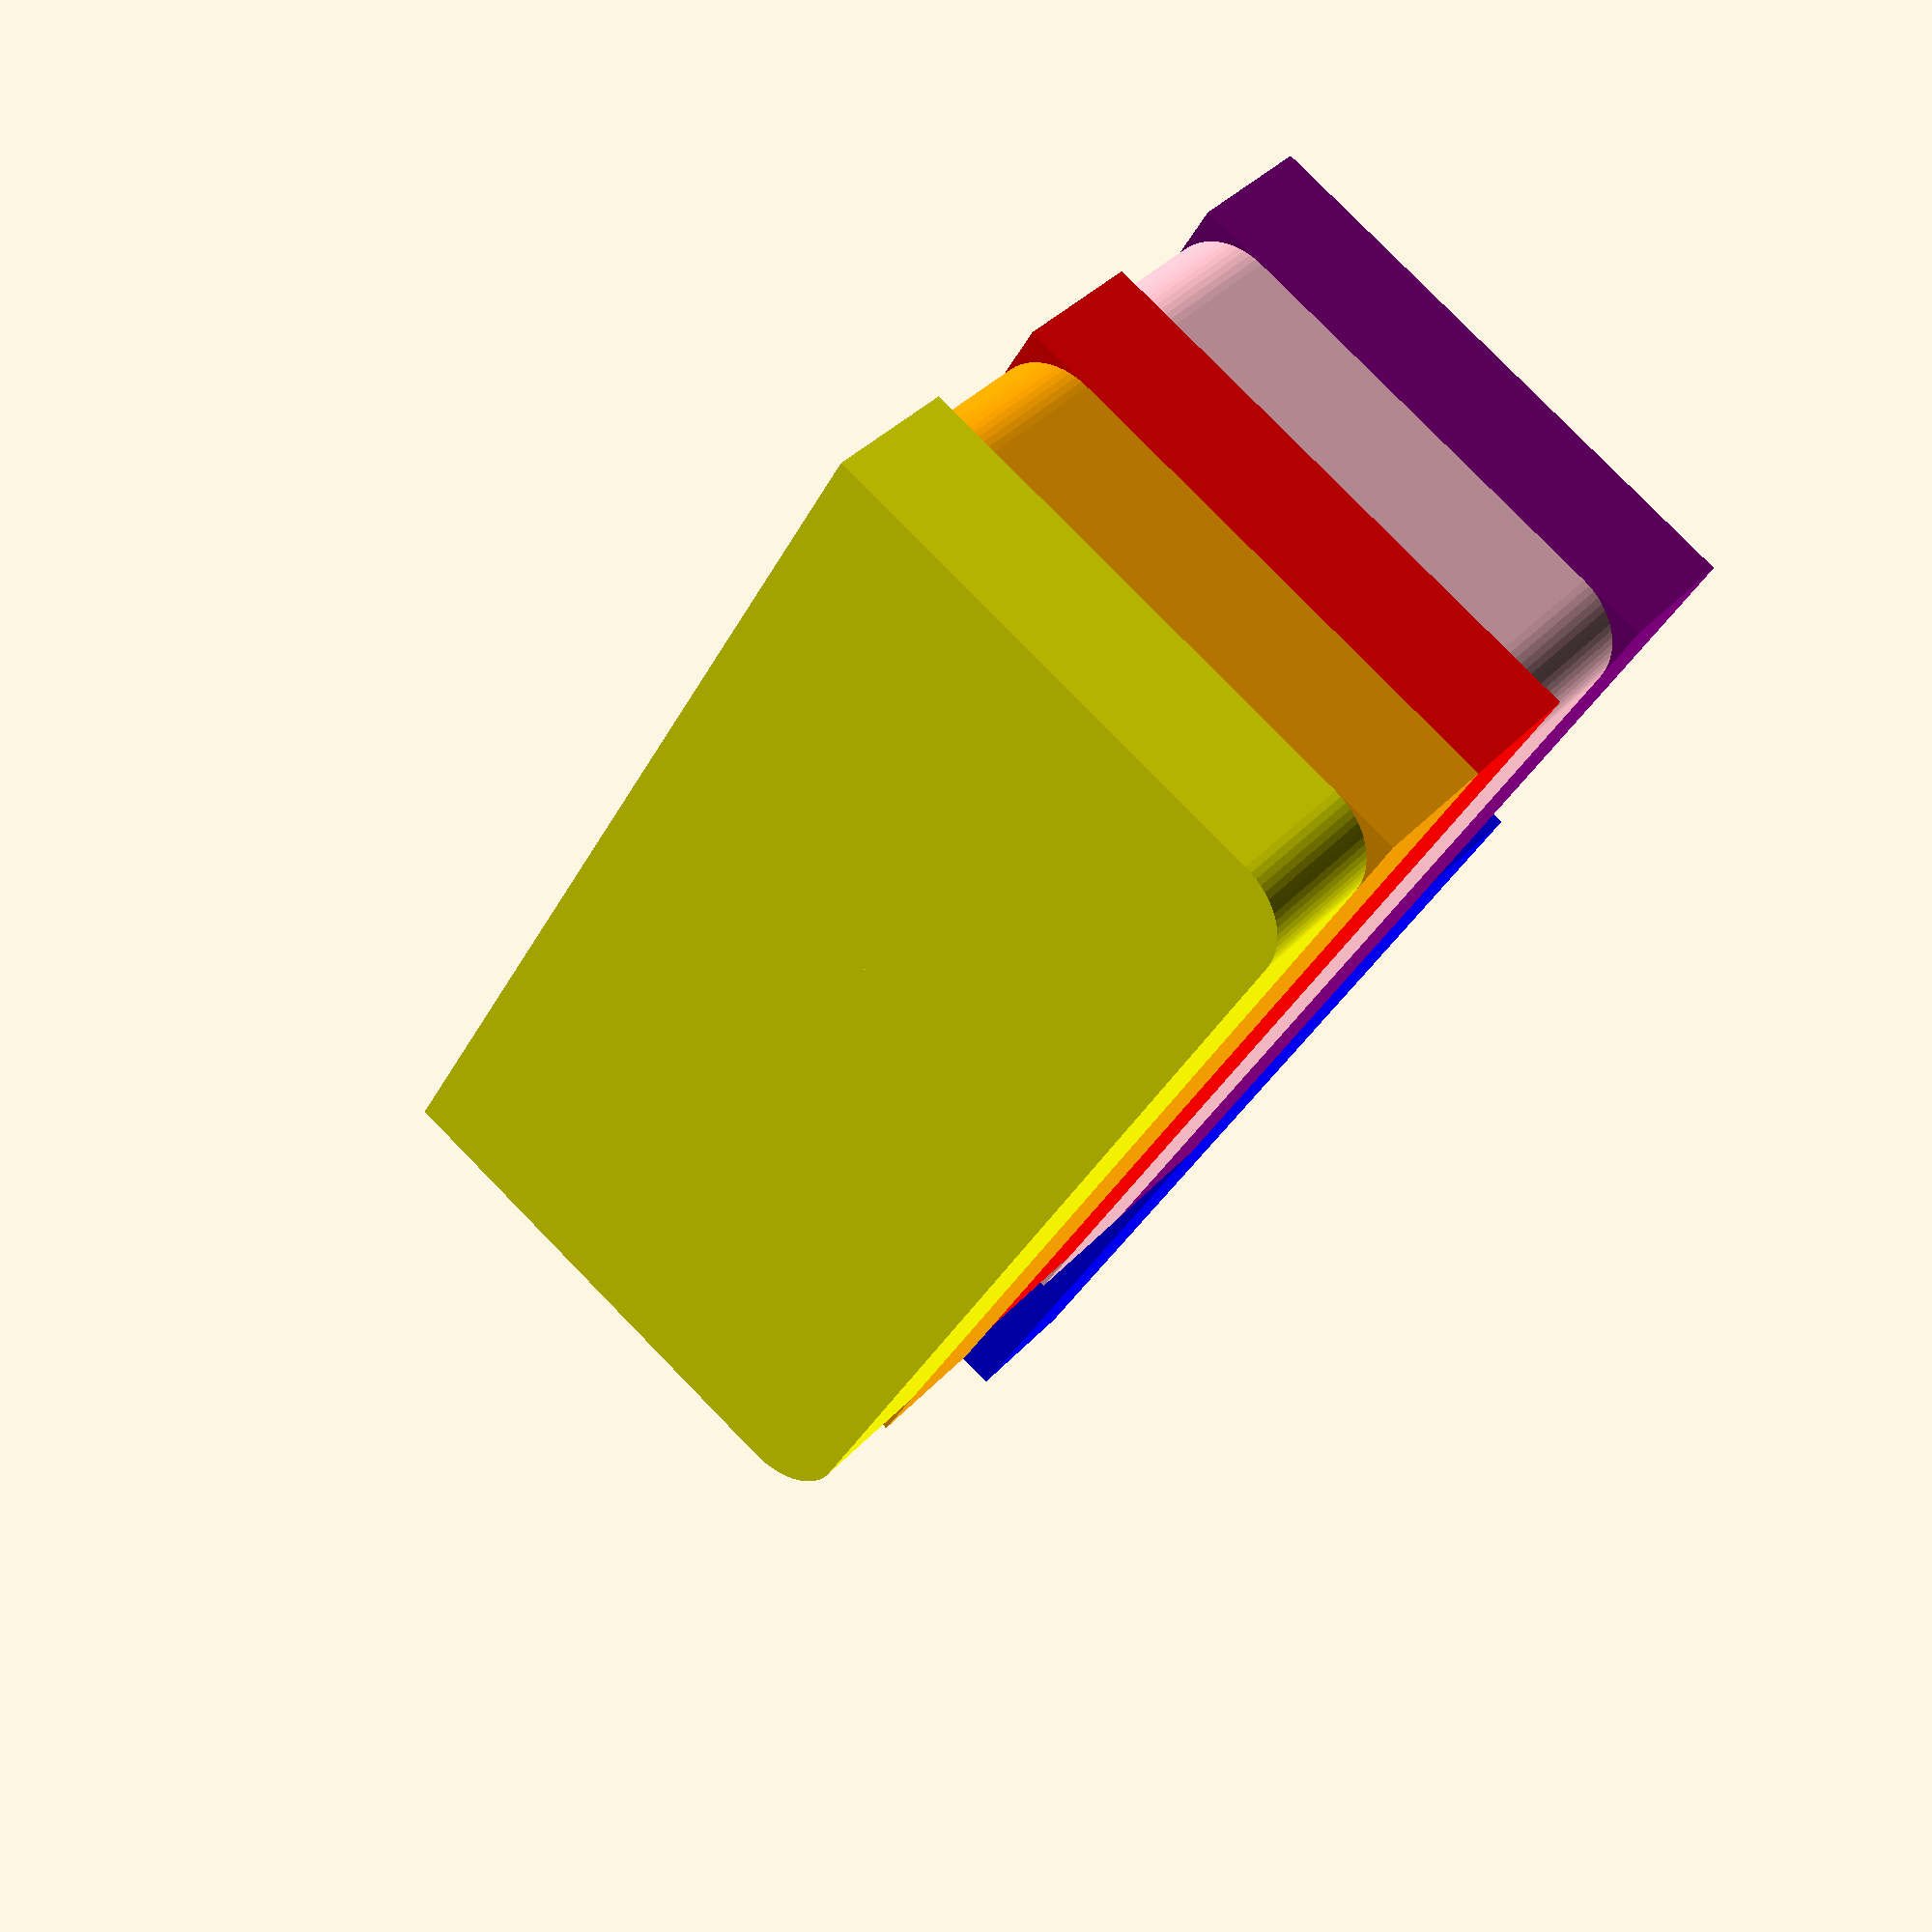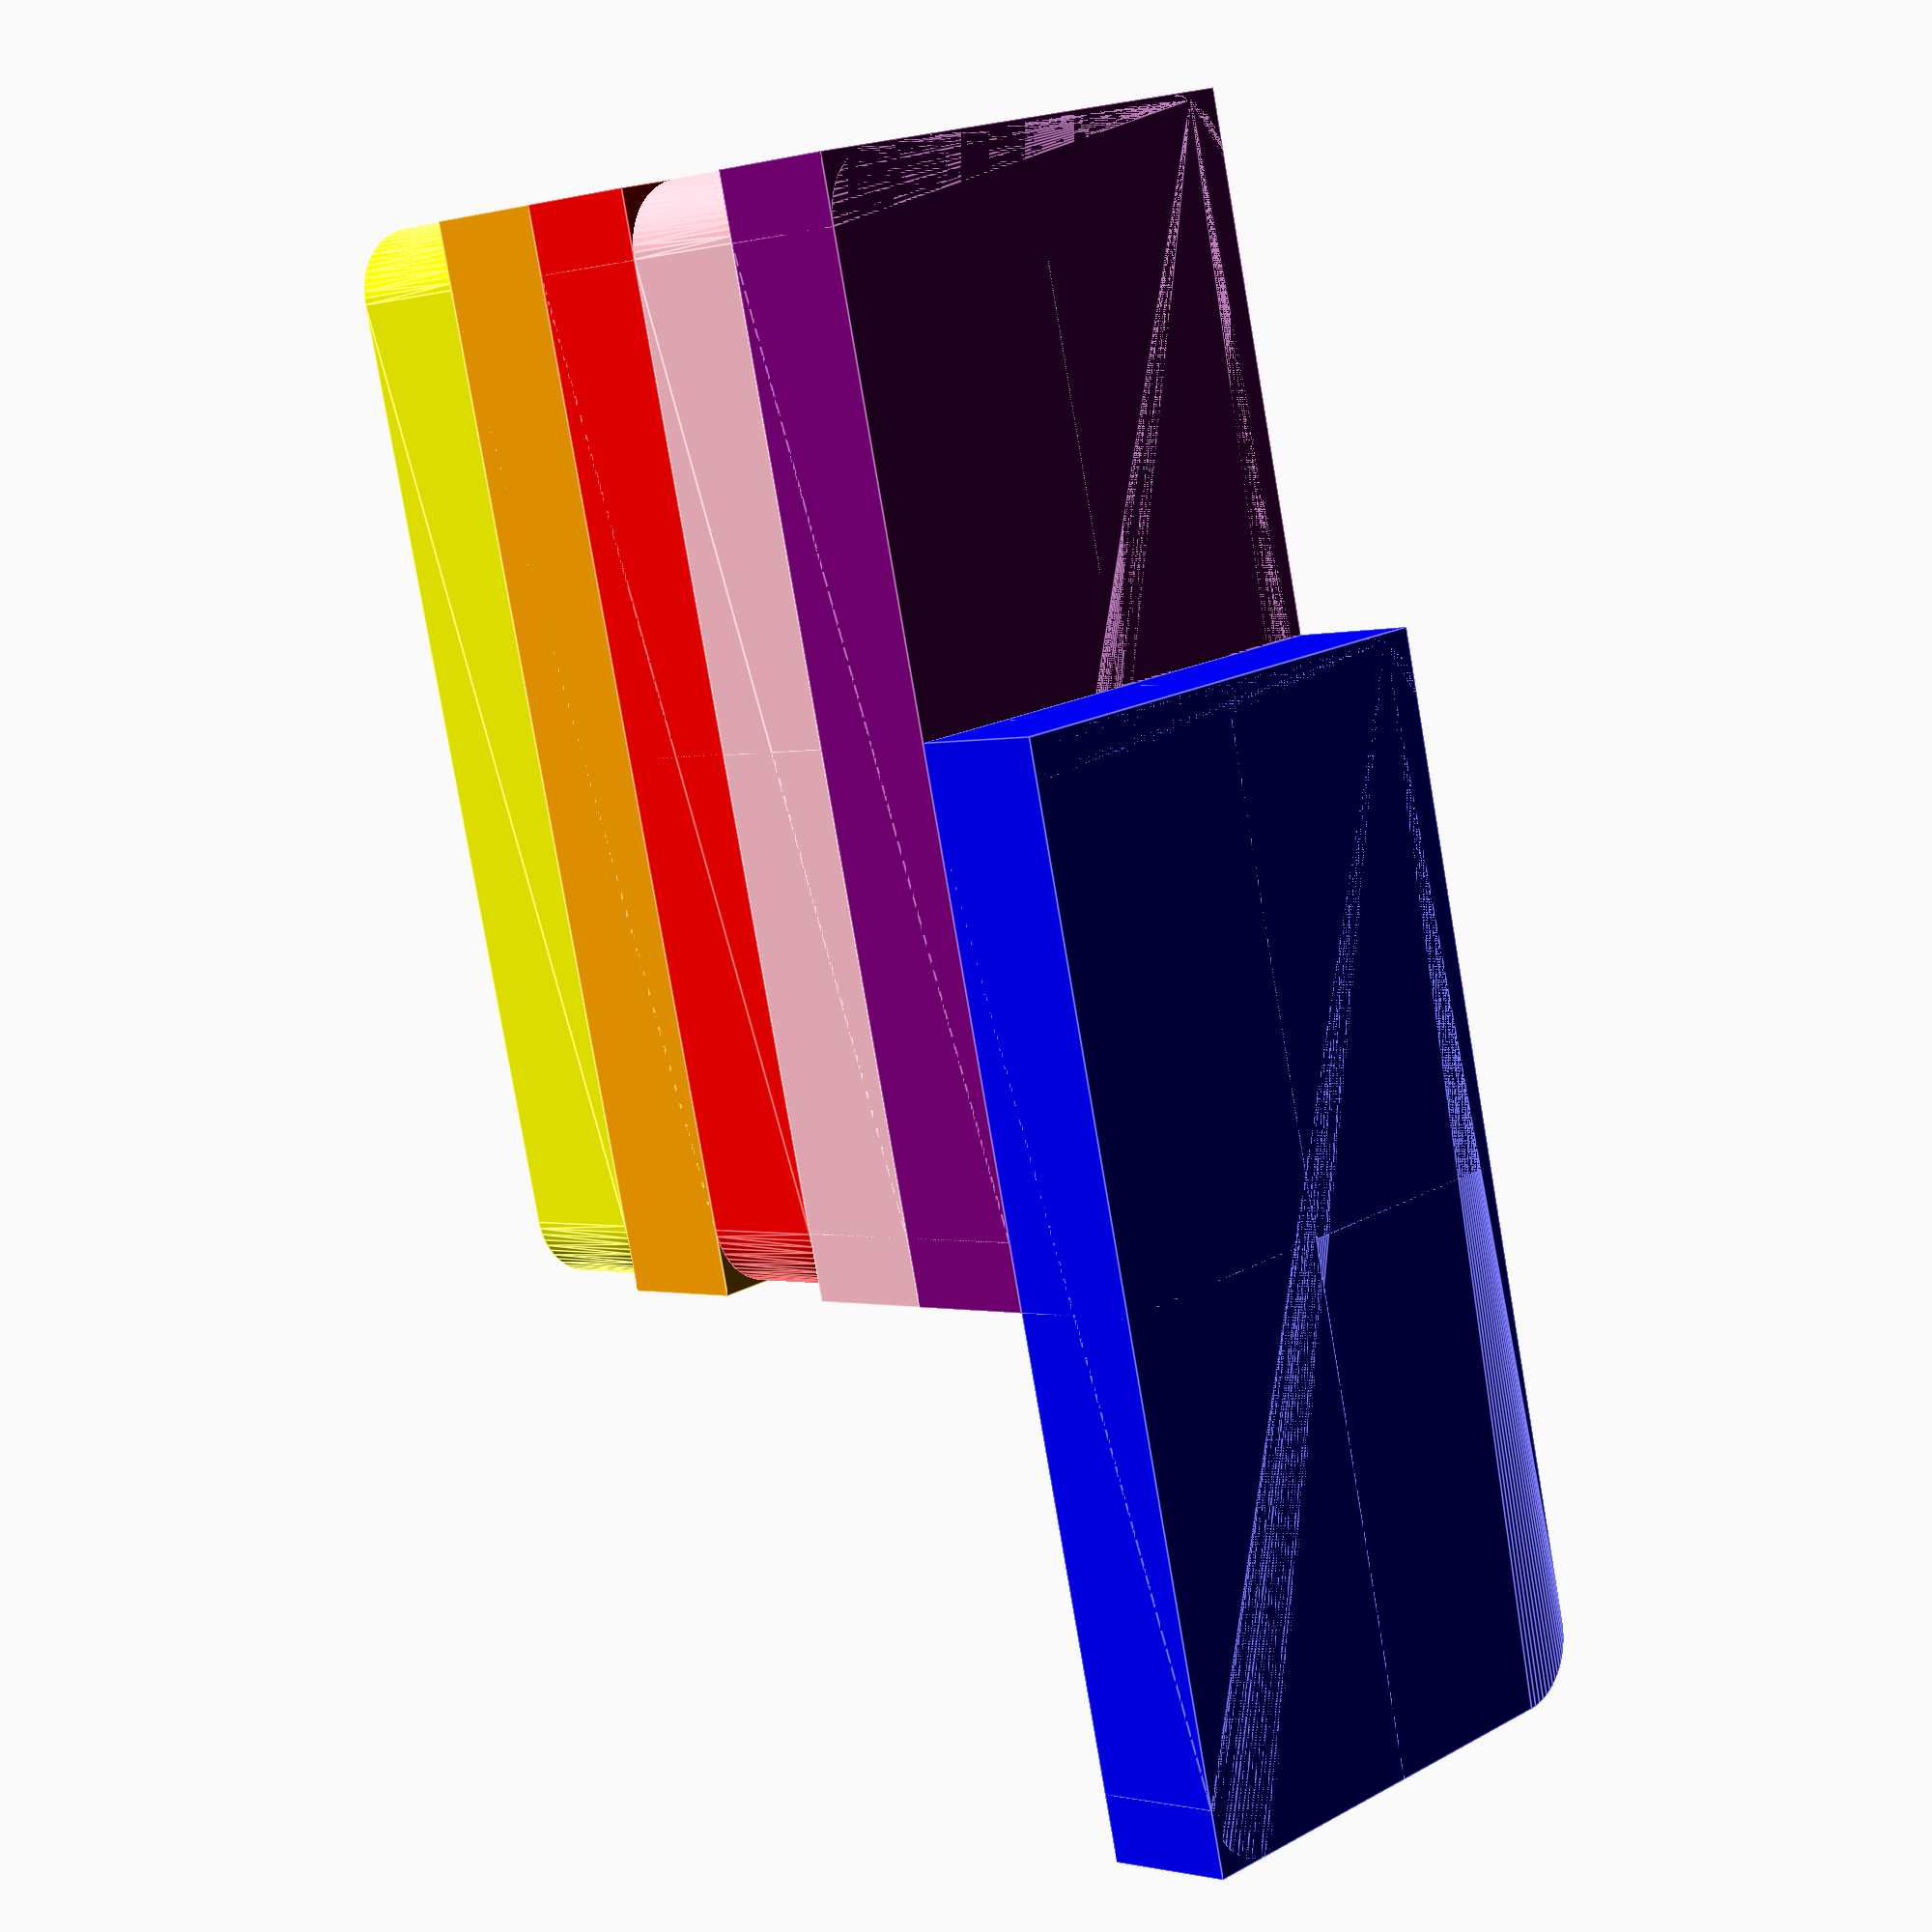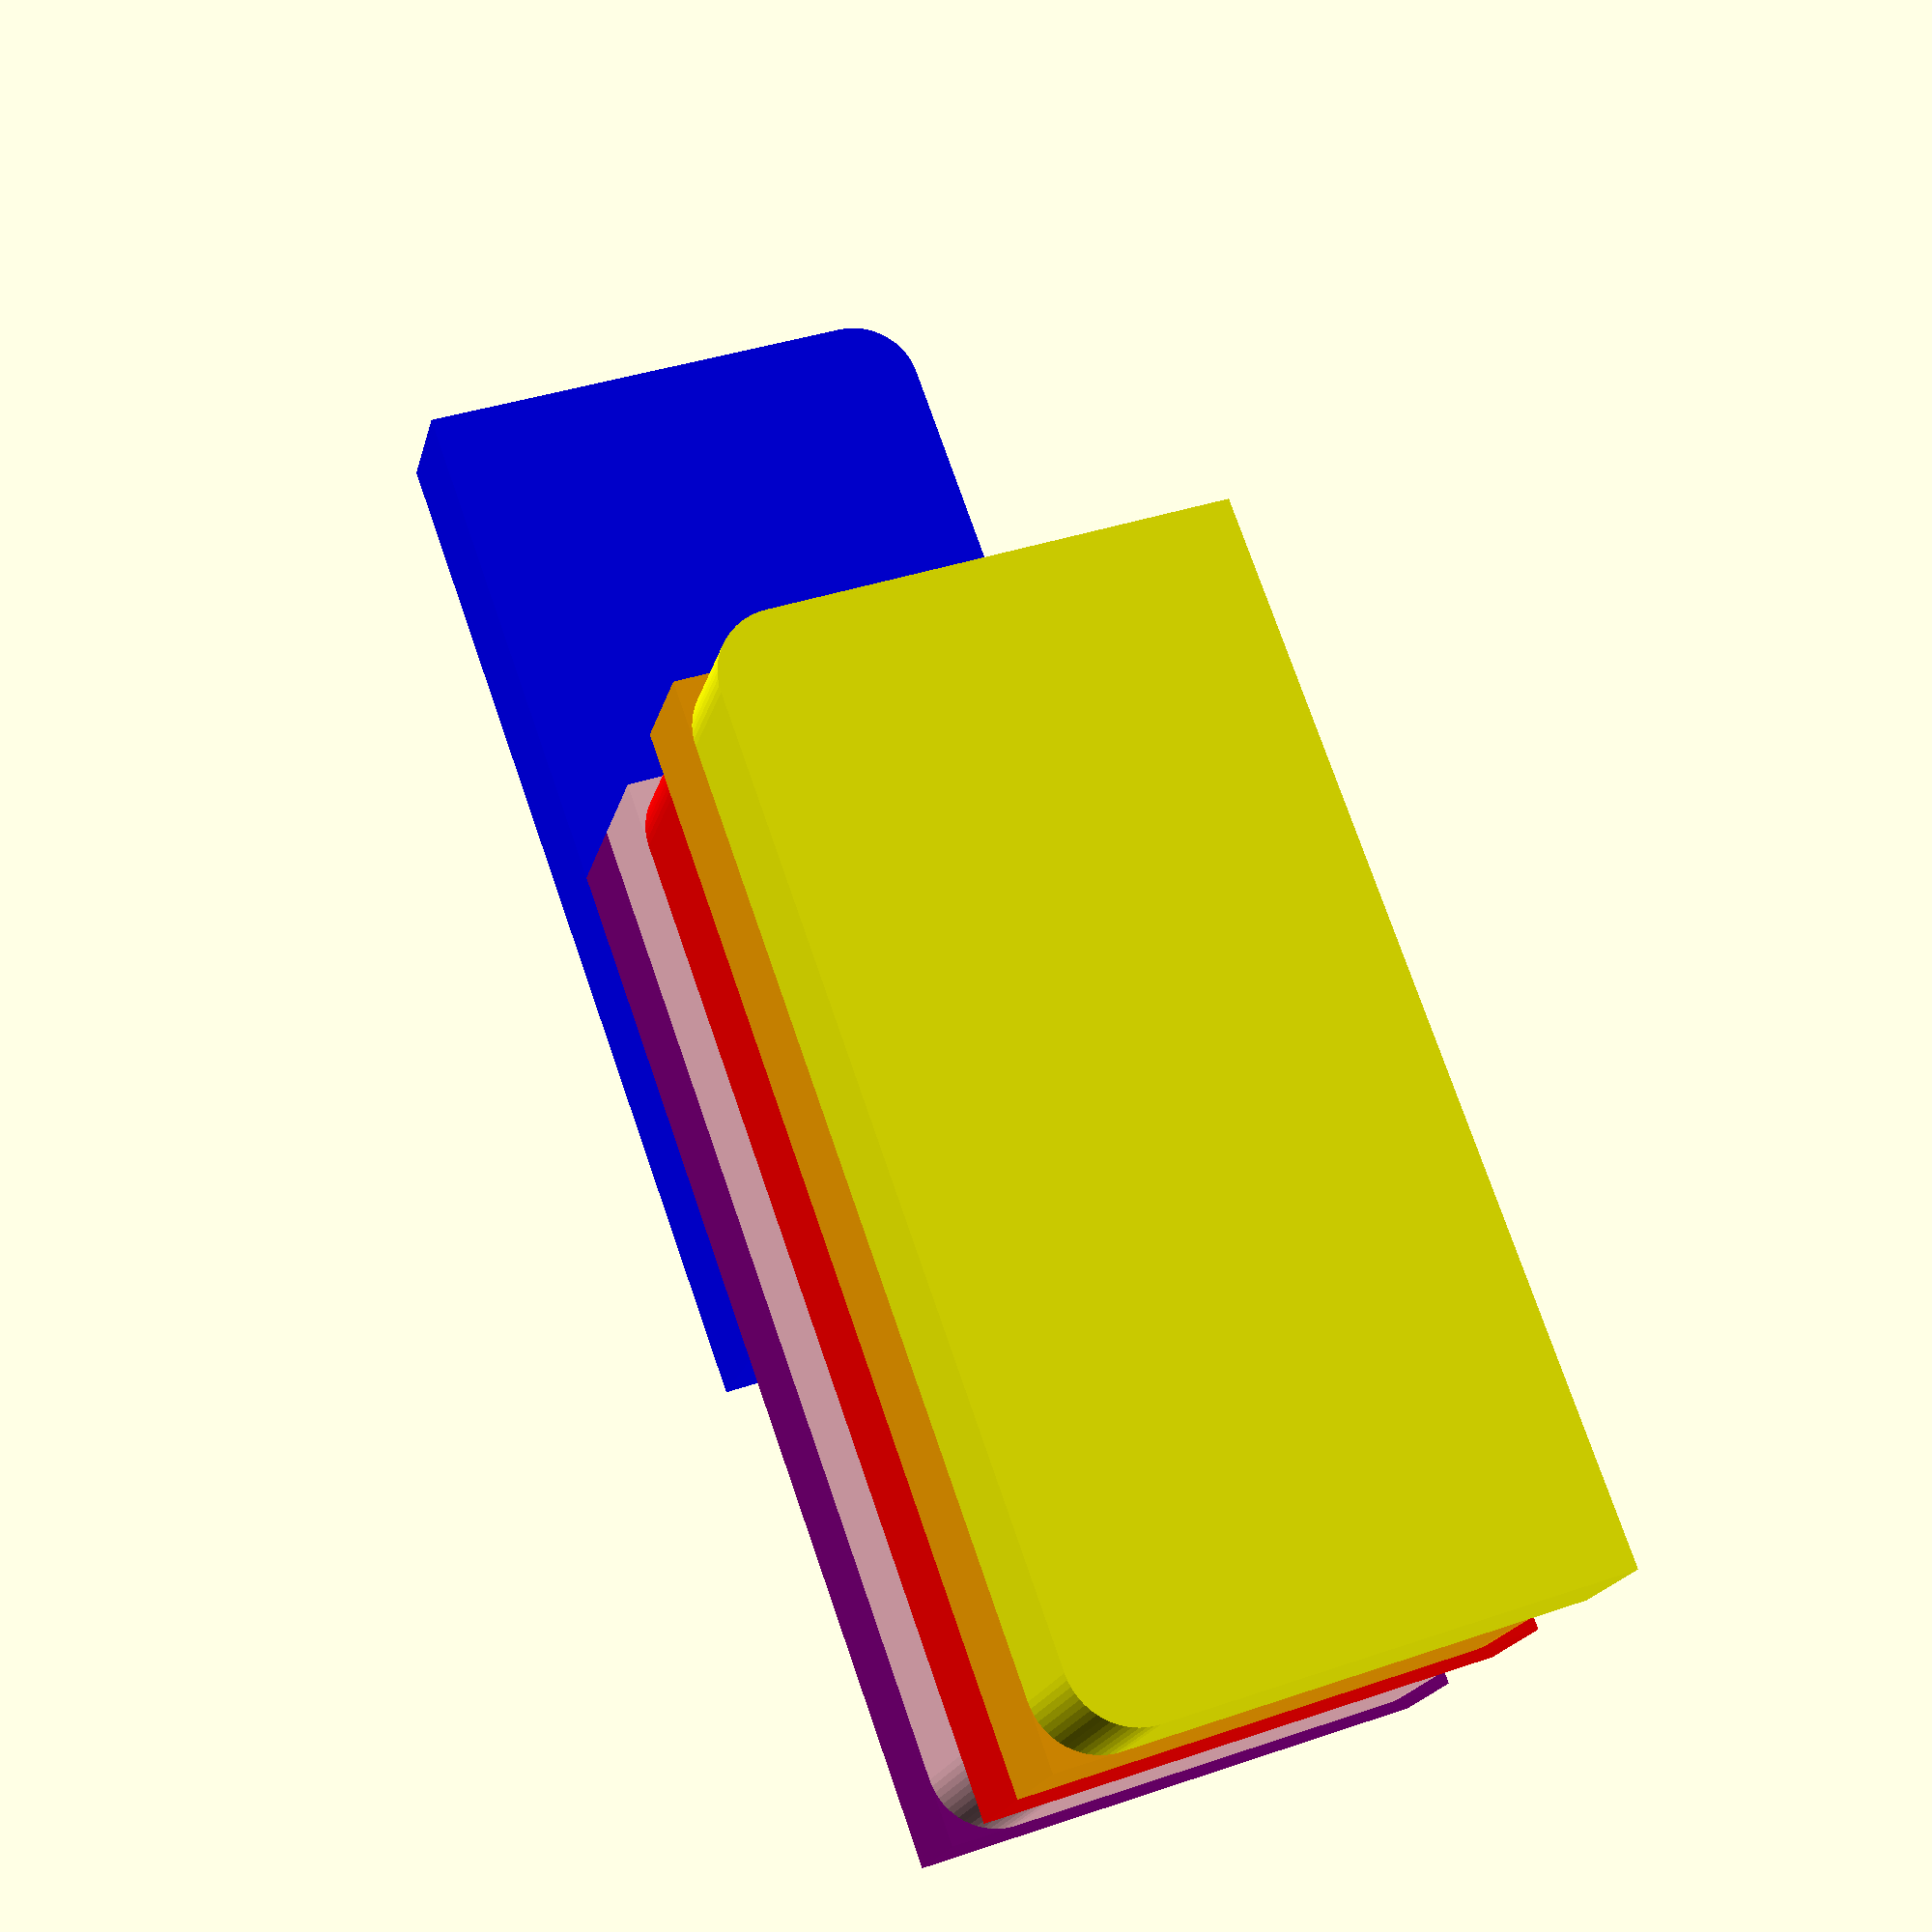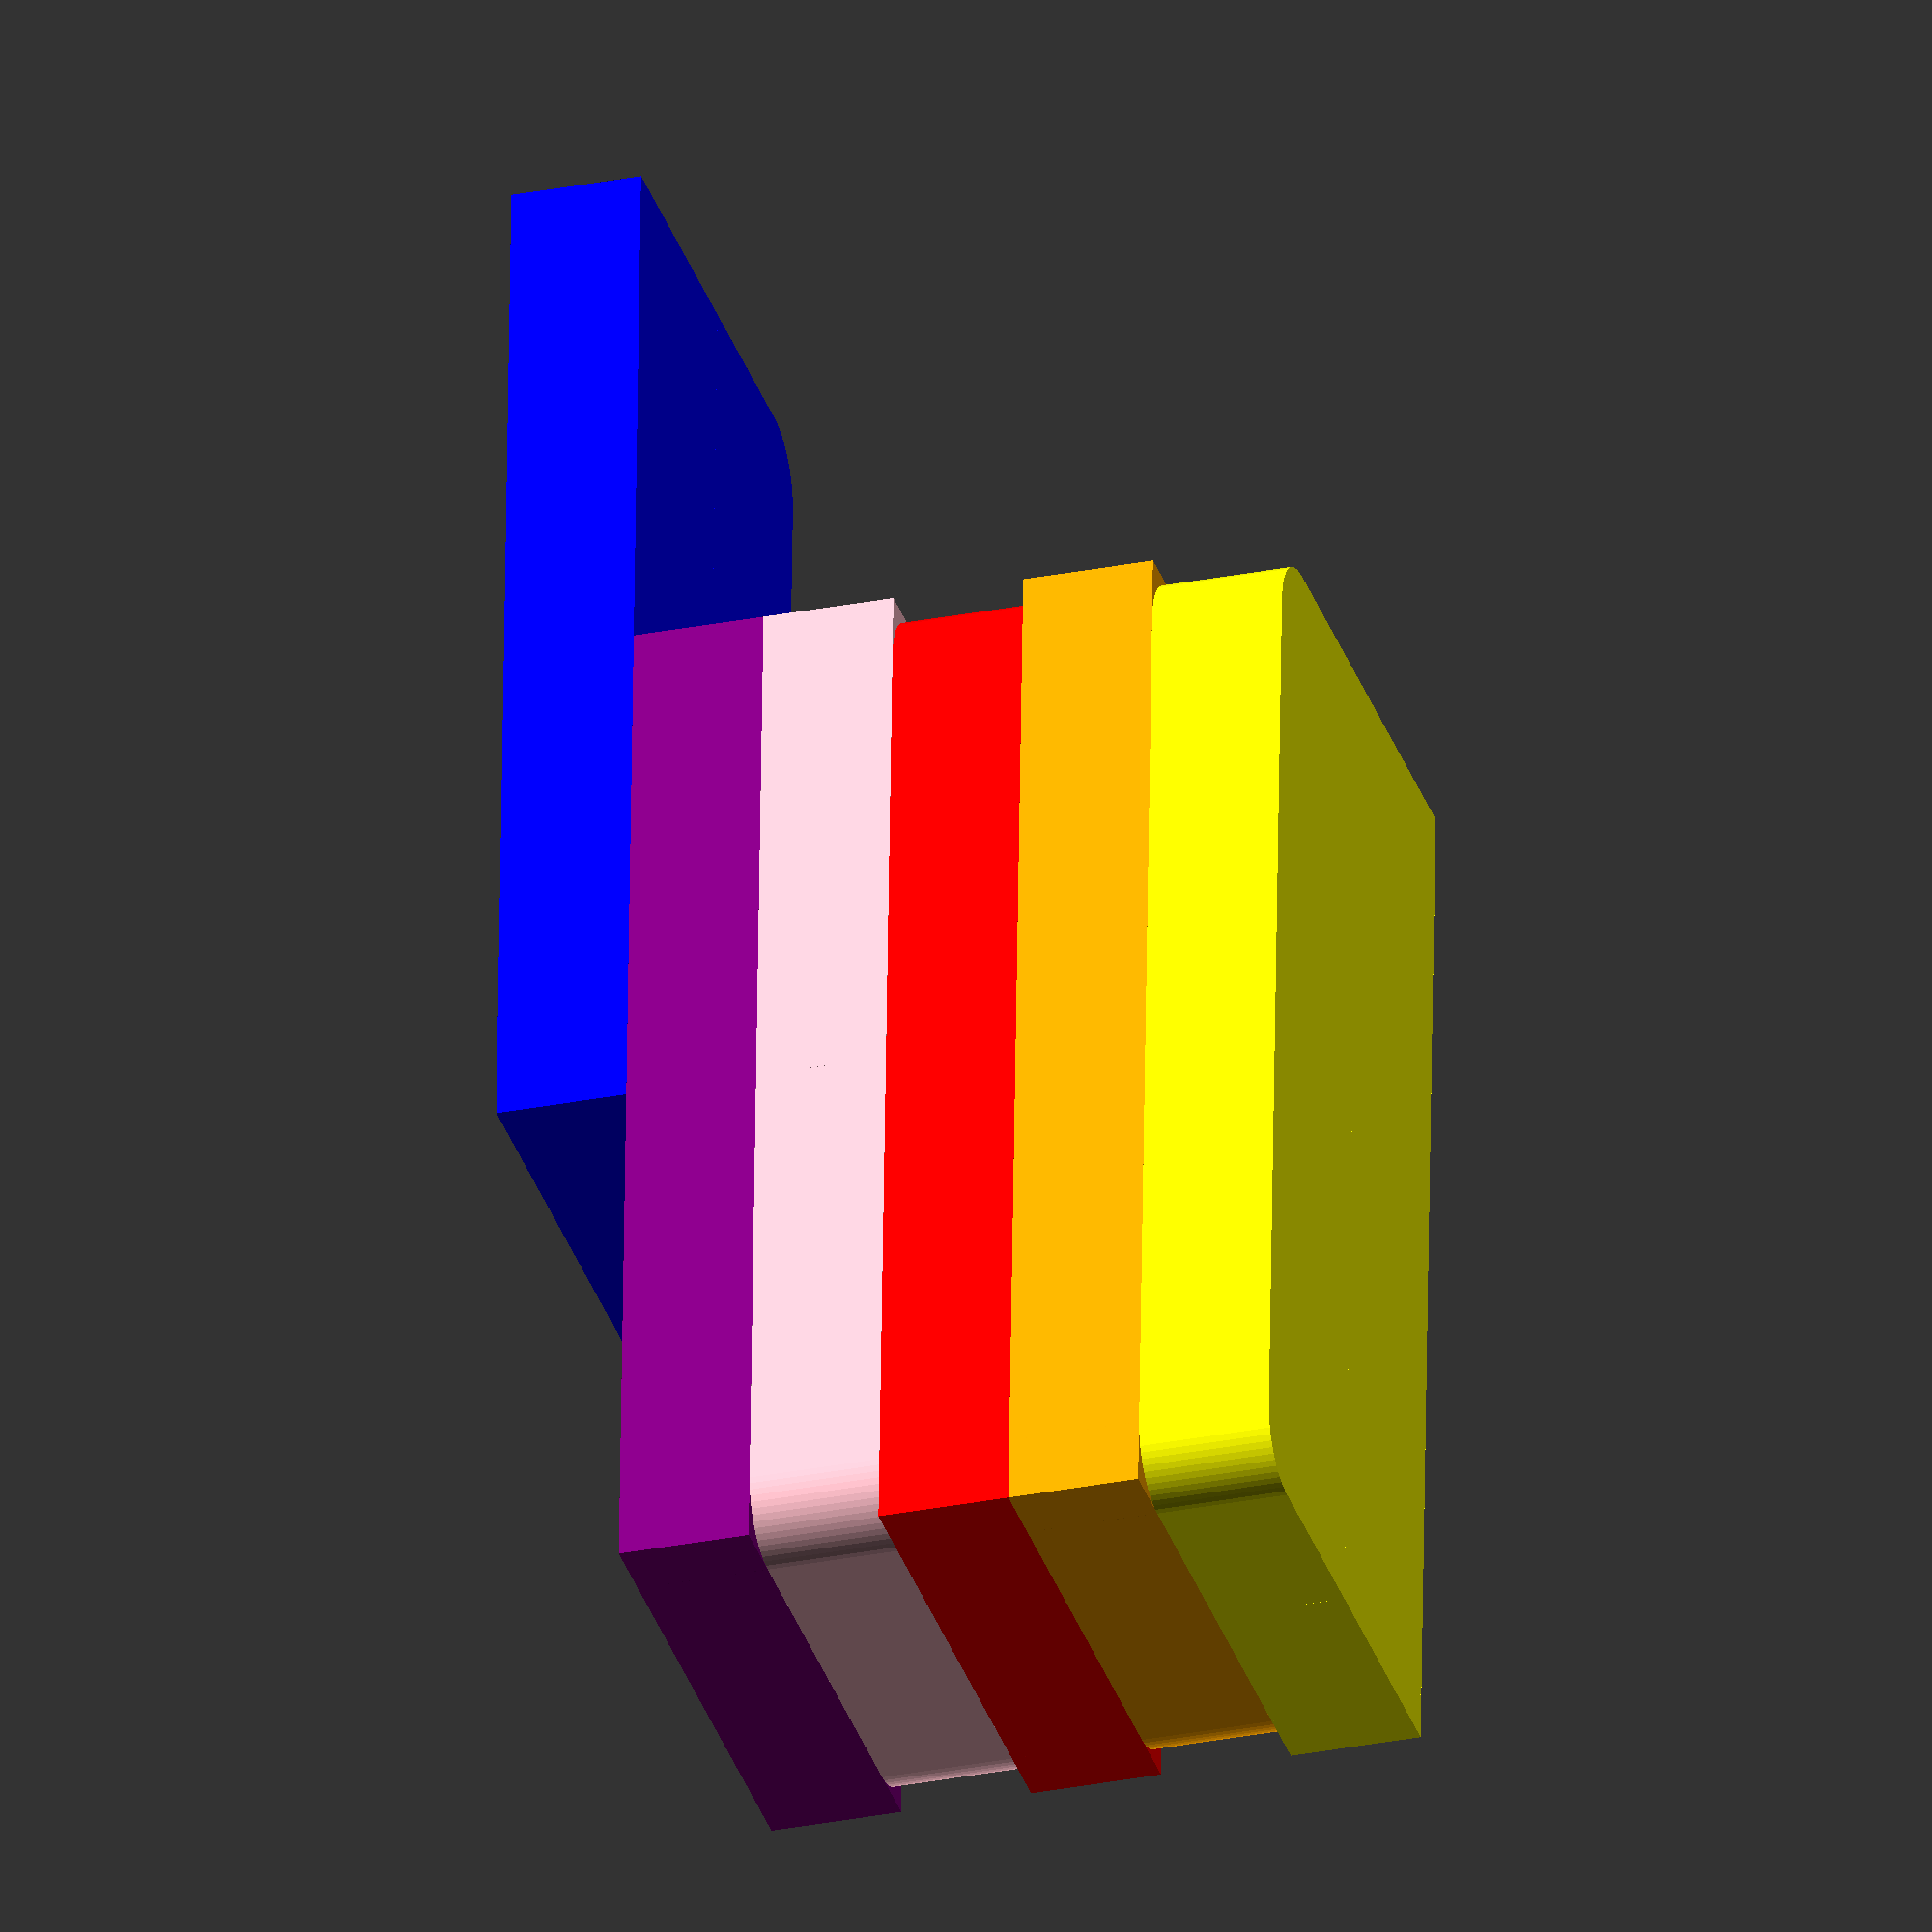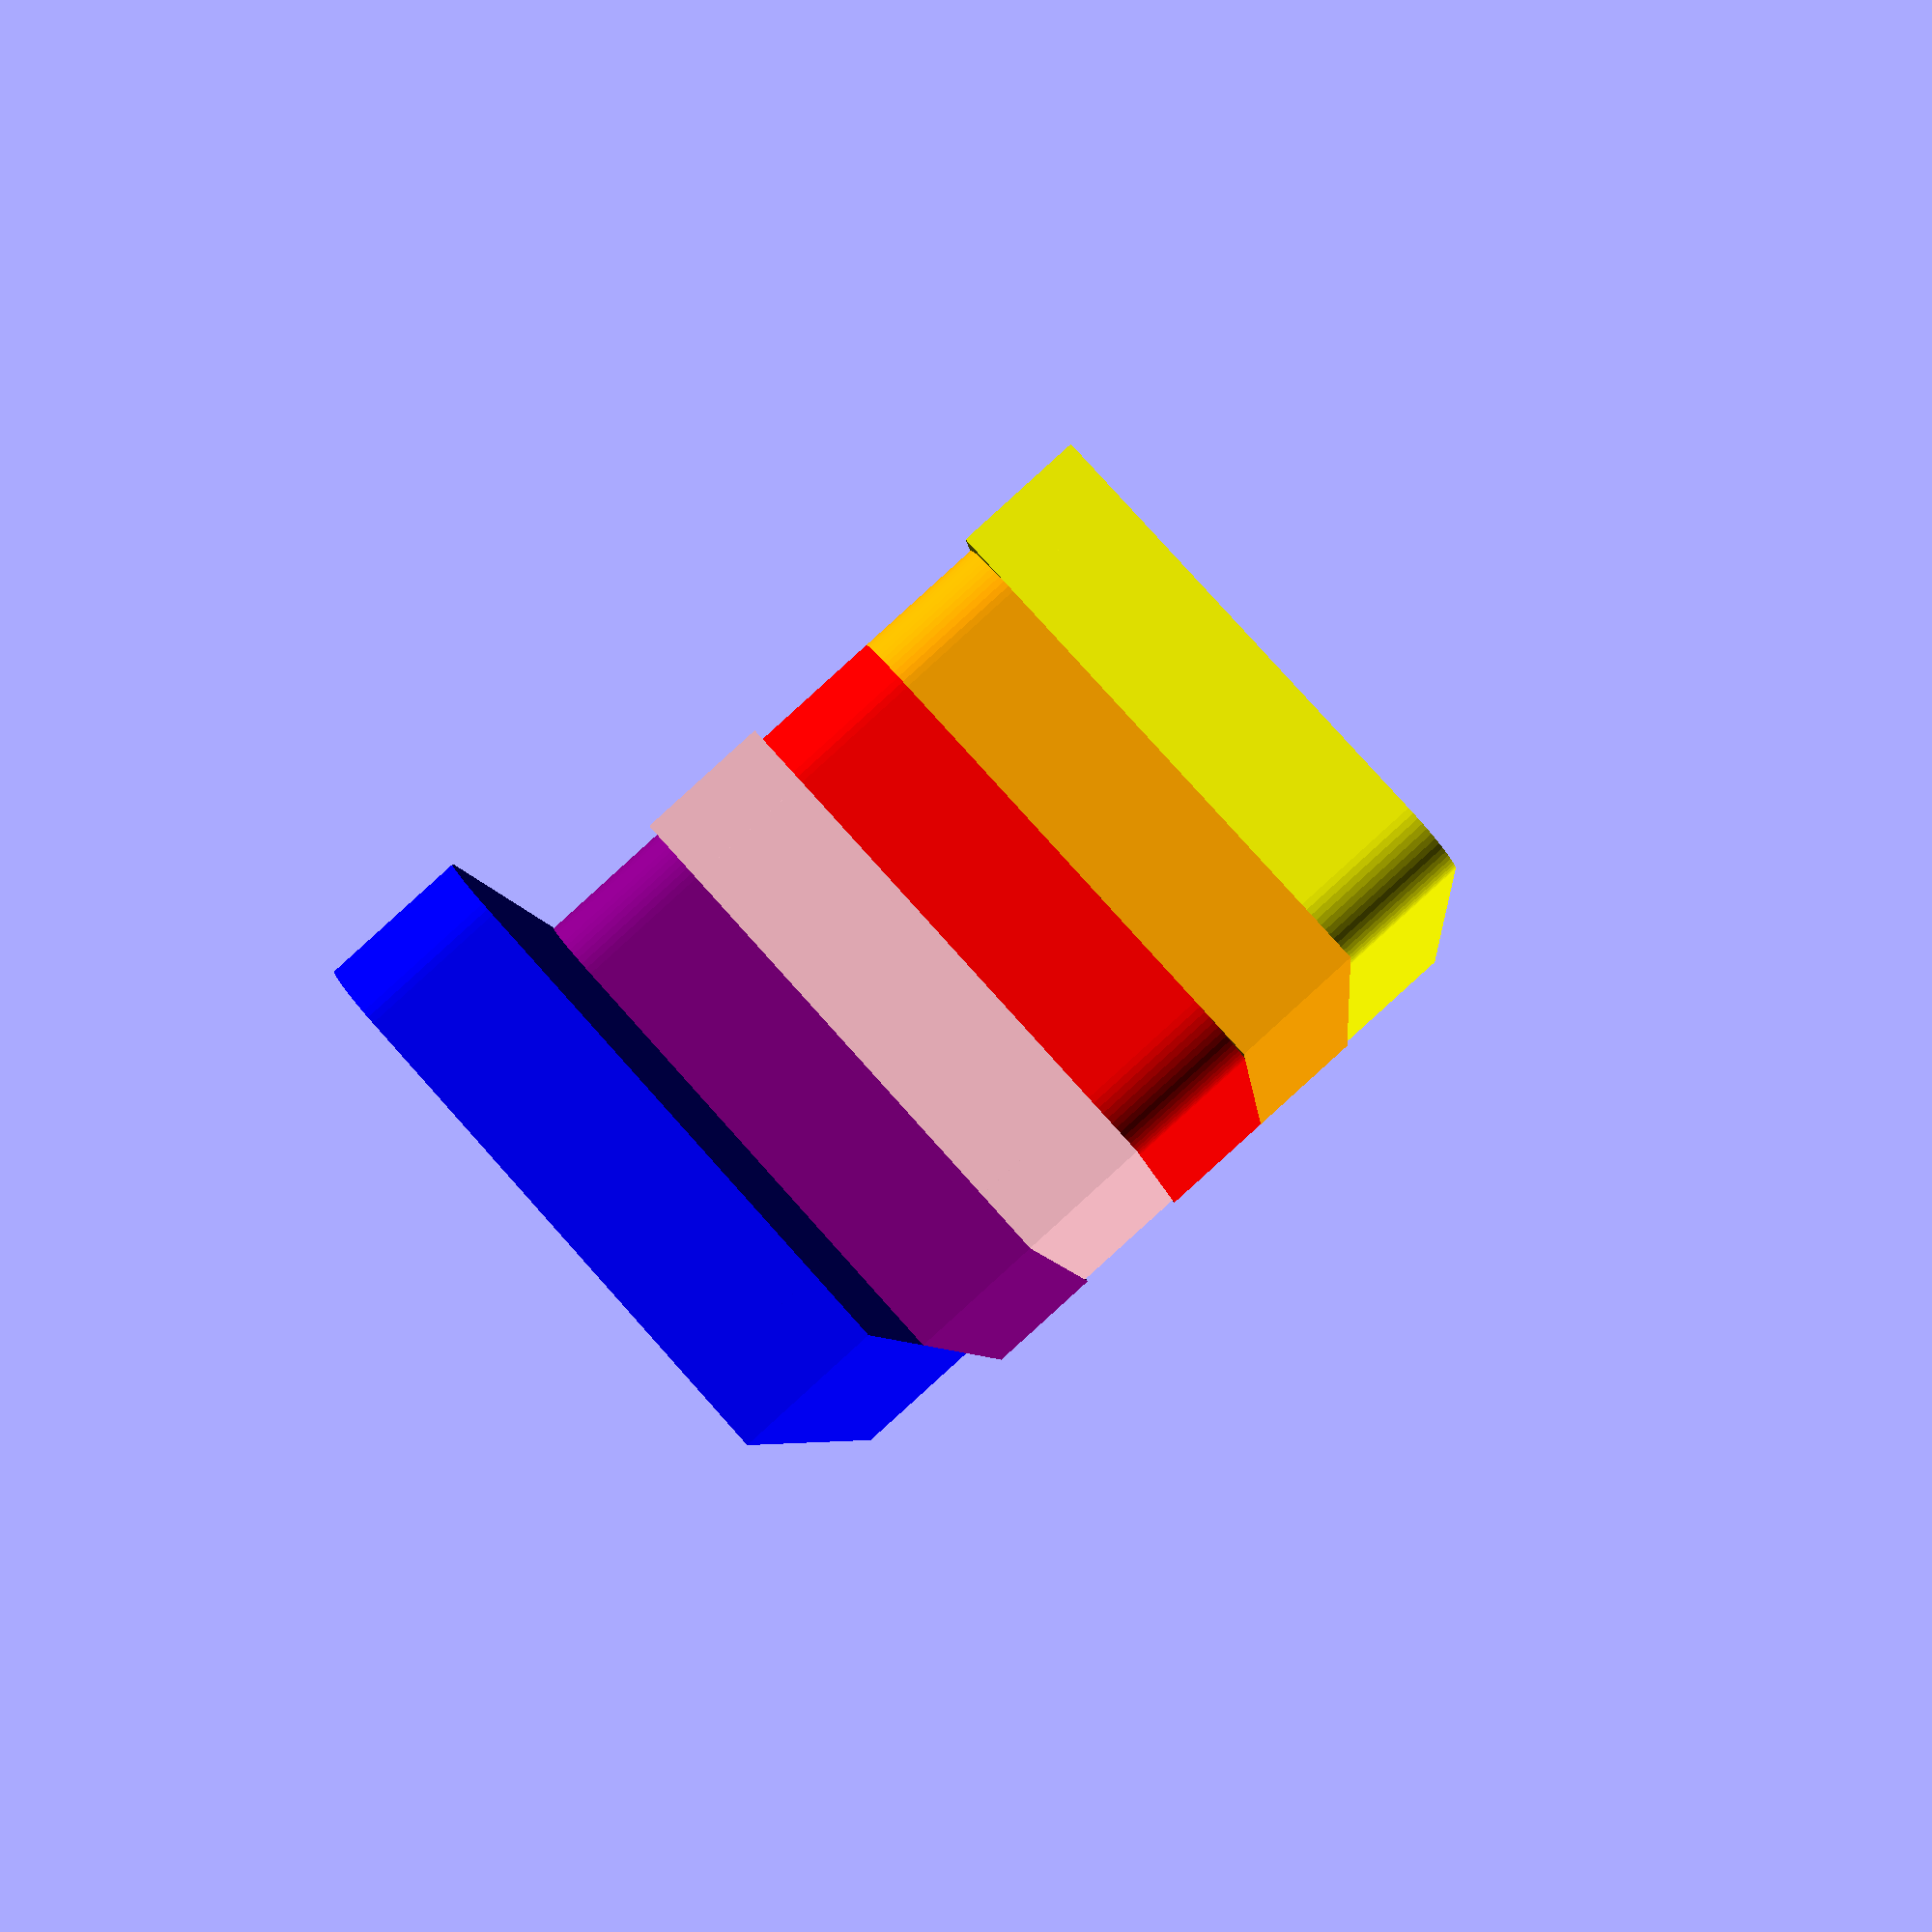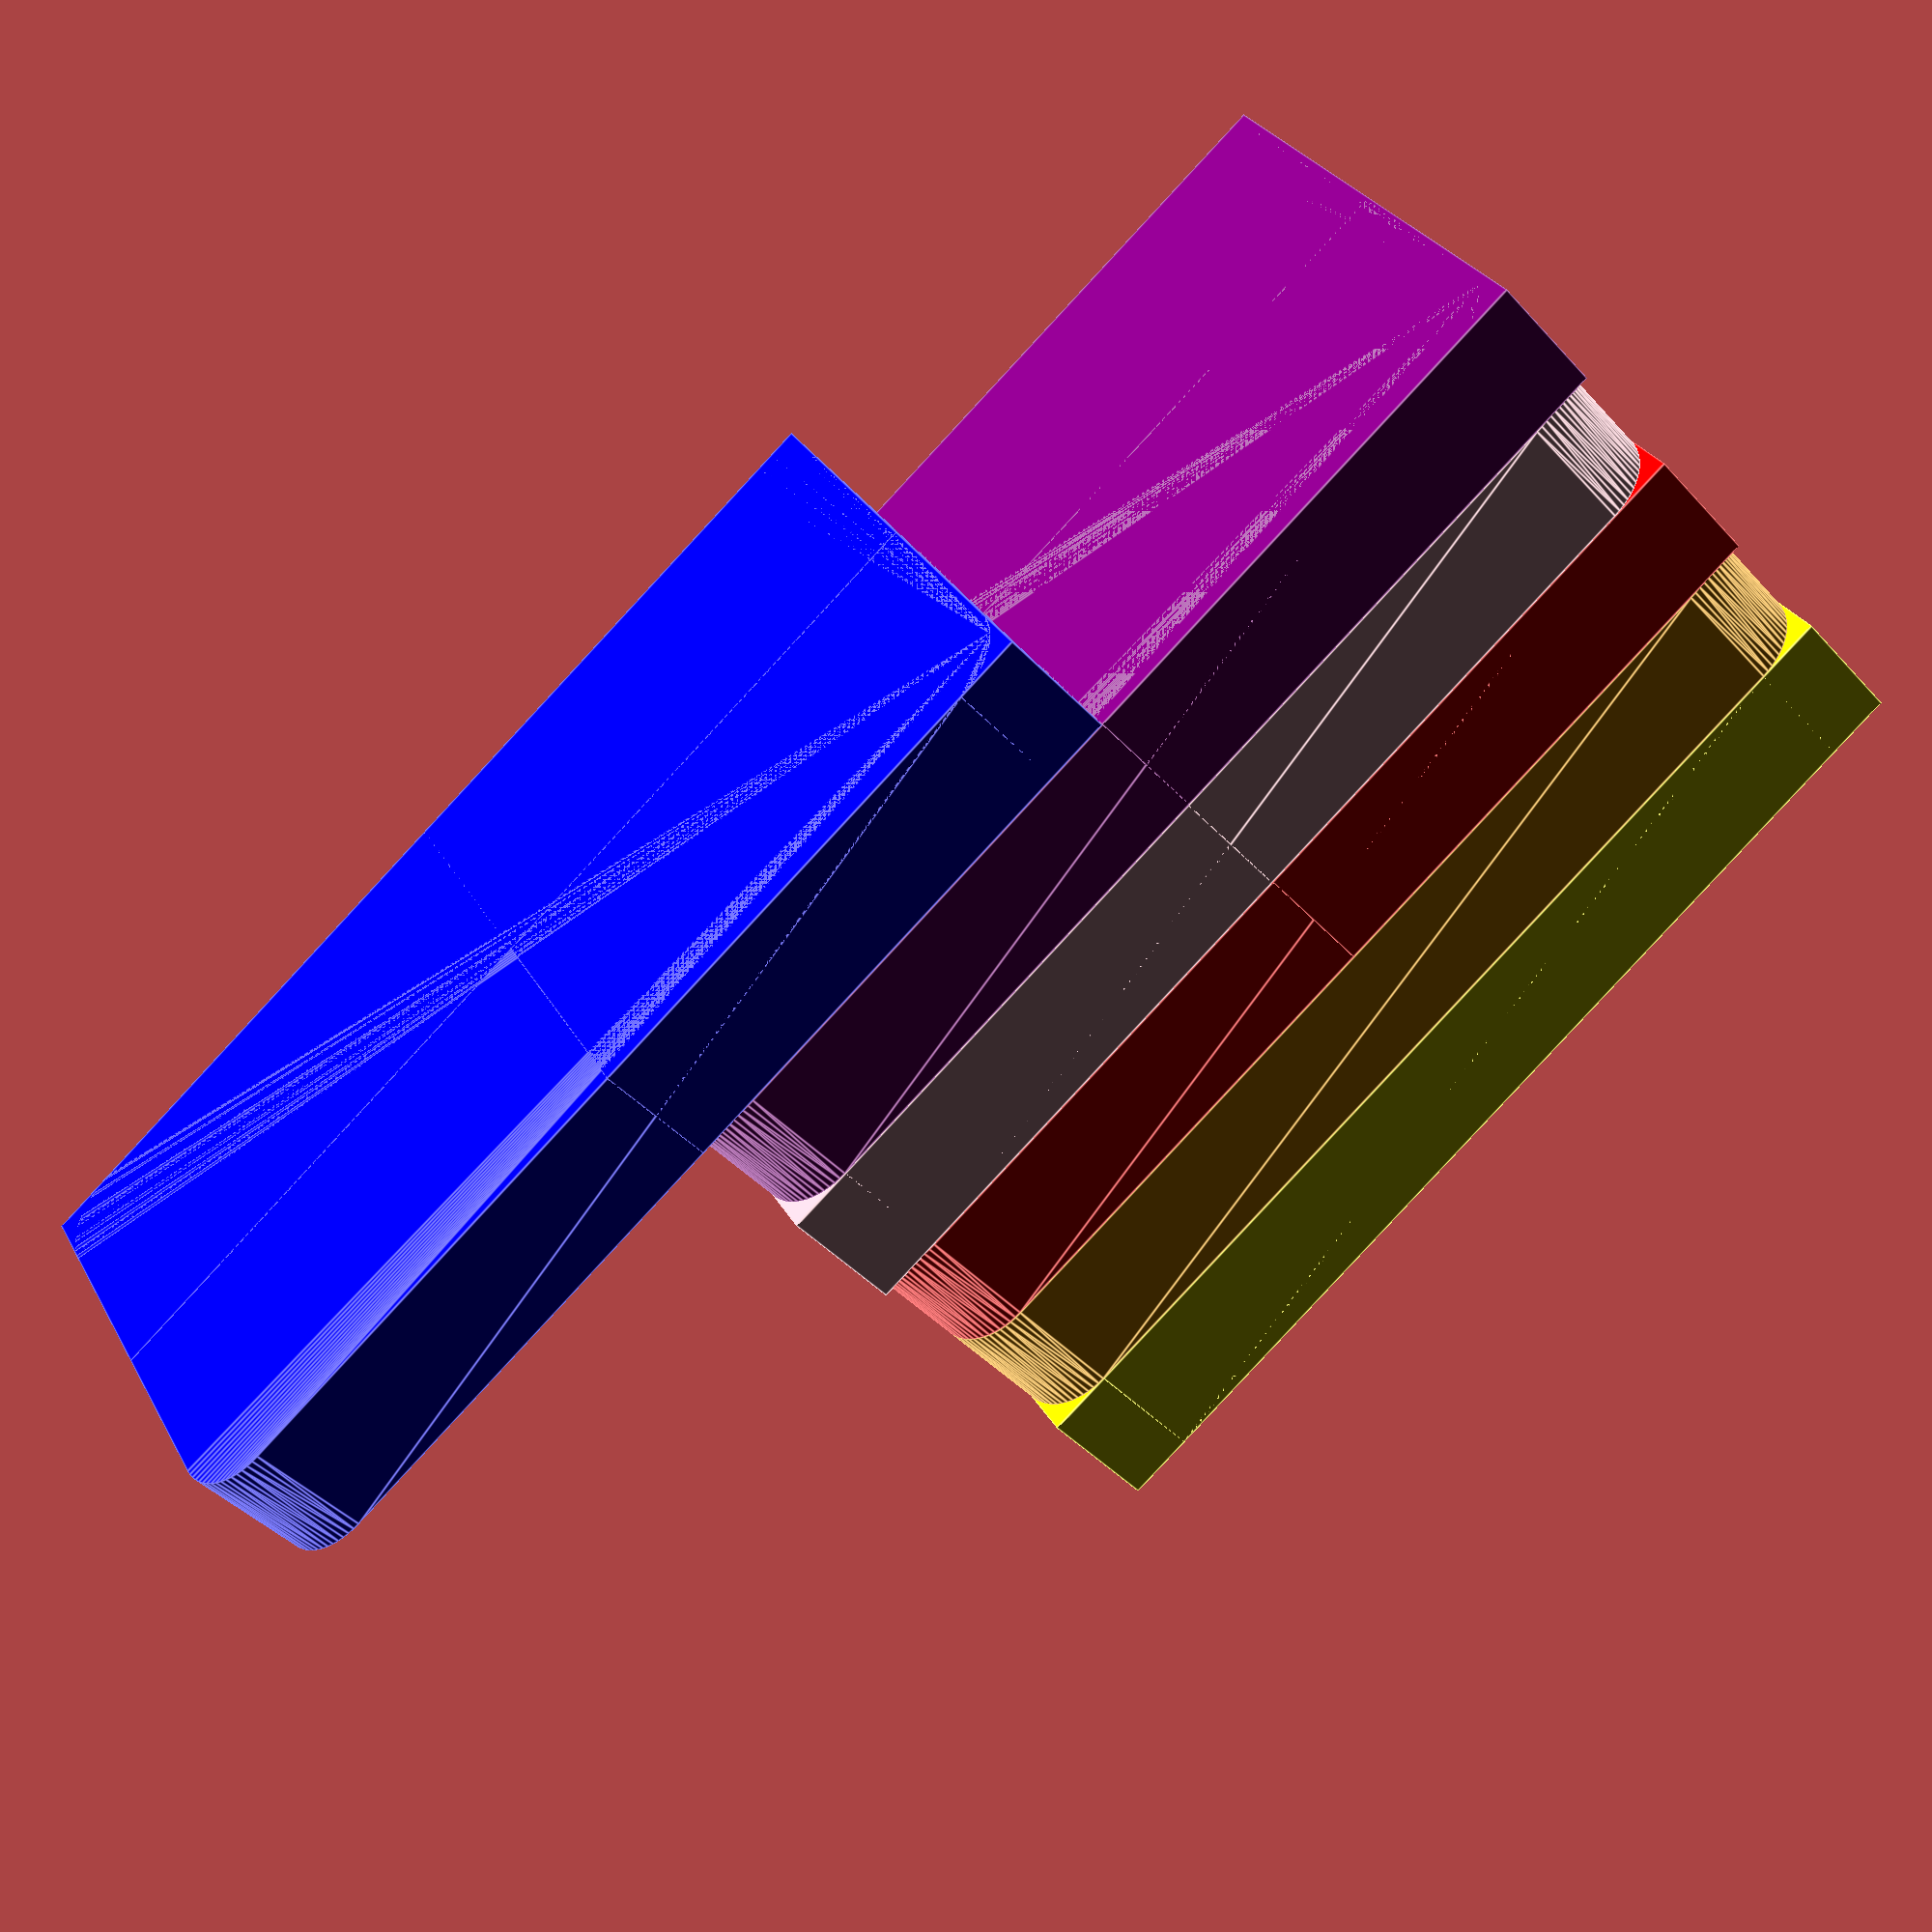
<openscad>
module RcubeFlatEdge(){
  union(){
    translate([-20, -10, 0])color("yellow")union()union(){
            translate([2.5, 2.5, 0])hull(){
                cylinder(d=5,h=5,$fn=64);
                translate([35, 0, 0])cylinder(d=5,h=5,$fn=64);
                translate([0, 15, 0])cylinder(d=5,h=5,$fn=64);
                translate([35, 15, 0])cylinder(d=5,h=5,$fn=64);
              }

            translate([0, 0, 0])translate([0, 10, 0])cube([40, 10.0, 5.0]);
          }

    translate([-20, -10, 0])translate([0, 0, 5])color("orange")union()union(){
              translate([2.5, 2.5, 0])hull(){
                  cylinder(d=5,h=5,$fn=64);
                  translate([35, 0, 0])cylinder(d=5,h=5,$fn=64);
                  translate([0, 15, 0])cylinder(d=5,h=5,$fn=64);
                  translate([35, 15, 0])cylinder(d=5,h=5,$fn=64);
                }

              translate([0, 0, 0])cube([40, 10.0, 5.0]);
            }

    translate([-20, -10, 0])translate([0, 0, 10])color("red")union()union(){
              translate([2.5, 2.5, 0])hull(){
                  cylinder(d=5,h=5,$fn=64);
                  translate([35, 0, 0])cylinder(d=5,h=5,$fn=64);
                  translate([0, 15, 0])cylinder(d=5,h=5,$fn=64);
                  translate([35, 15, 0])cylinder(d=5,h=5,$fn=64);
                }

              translate([0, 0, 0])cube([20.0, 20, 5.0]);
            }

    translate([-20, -10, 0])translate([0, 0, 15])color("pink")union()union(){
              translate([2.5, 2.5, 0])hull(){
                  cylinder(d=5,h=5,$fn=64);
                  translate([35, 0, 0])cylinder(d=5,h=5,$fn=64);
                  translate([0, 15, 0])cylinder(d=5,h=5,$fn=64);
                  translate([35, 15, 0])cylinder(d=5,h=5,$fn=64);
                }

              translate([0, 0, 0])translate([20, 0, 0])cube([20.0, 20, 5.0]);
            }

    translate([-20, -10, 0])translate([0, 0, 20])color("purple")union()union(){
              translate([2.5, 2.5, 0])hull(){
                  cylinder(d=5,h=5,$fn=64);
                  translate([35, 0, 0])cylinder(d=5,h=5,$fn=64);
                  translate([0, 15, 0])cylinder(d=5,h=5,$fn=64);
                  translate([35, 15, 0])cylinder(d=5,h=5,$fn=64);
                }

              translate([0, 0, 0])cube([20.0, 20, 5.0]);
              translate([0, 0, 0])cube([40, 10.0, 5.0]);
            }

    translate([0, -10, 0])translate([0, 0, 25])color("blue")union()union(){
              translate([2.5, 2.5, 0])hull(){
                  cylinder(d=5,h=5,$fn=64);
                  translate([35, 0, 0])cylinder(d=5,h=5,$fn=64);
                  translate([0, 15, 0])cylinder(d=5,h=5,$fn=64);
                  translate([35, 15, 0])cylinder(d=5,h=5,$fn=64);
                }

              translate([0, 0, 0])cube([20.0, 20, 5.0]);
              translate([0, 0, 0])cube([40, 10.0, 5.0]);
            }

  }
}
$fn=64;
RcubeFlatEdge();

</openscad>
<views>
elev=143.2 azim=240.1 roll=323.7 proj=p view=solid
elev=0.7 azim=76.2 roll=314.9 proj=p view=edges
elev=19.5 azim=289.6 roll=167.1 proj=p view=solid
elev=209.3 azim=87.2 roll=73.6 proj=o view=wireframe
elev=270.6 azim=263.6 roll=47.8 proj=p view=wireframe
elev=221.8 azim=329.7 roll=142.0 proj=p view=edges
</views>
